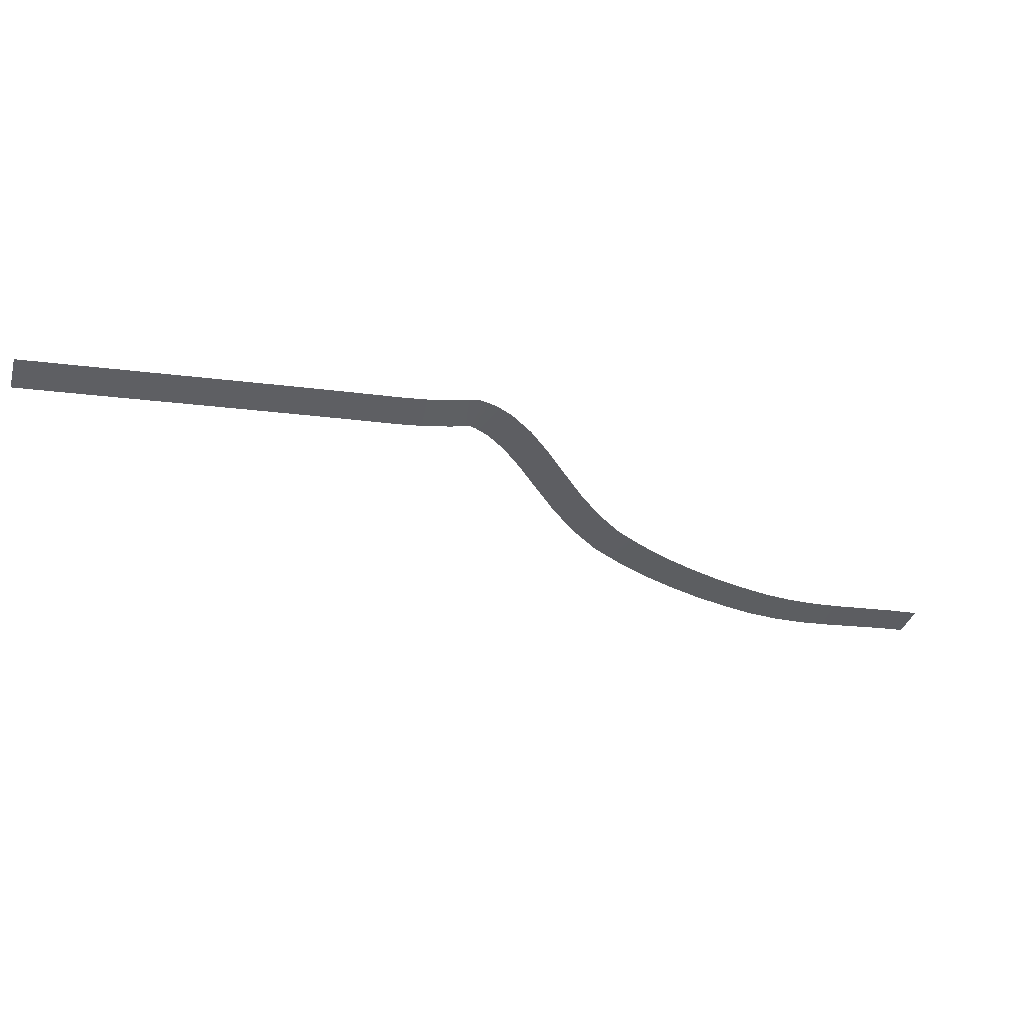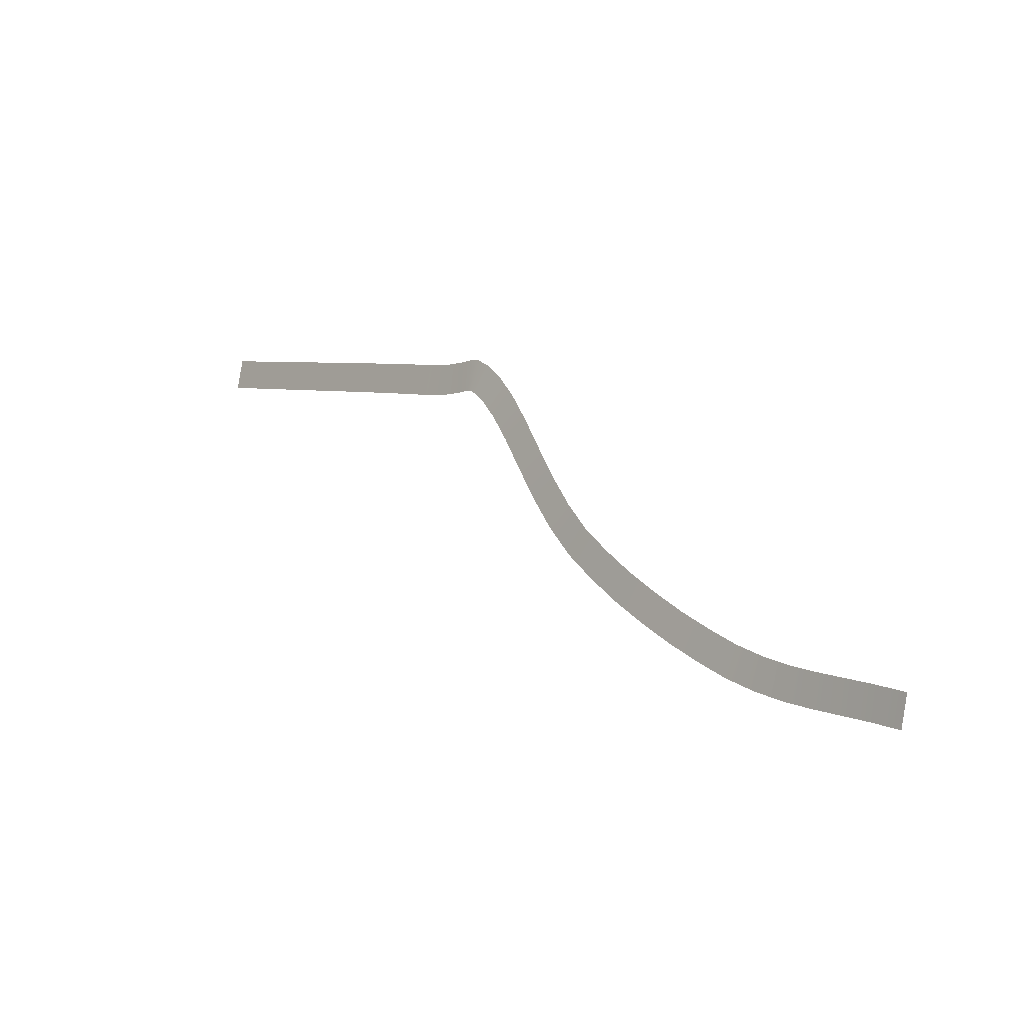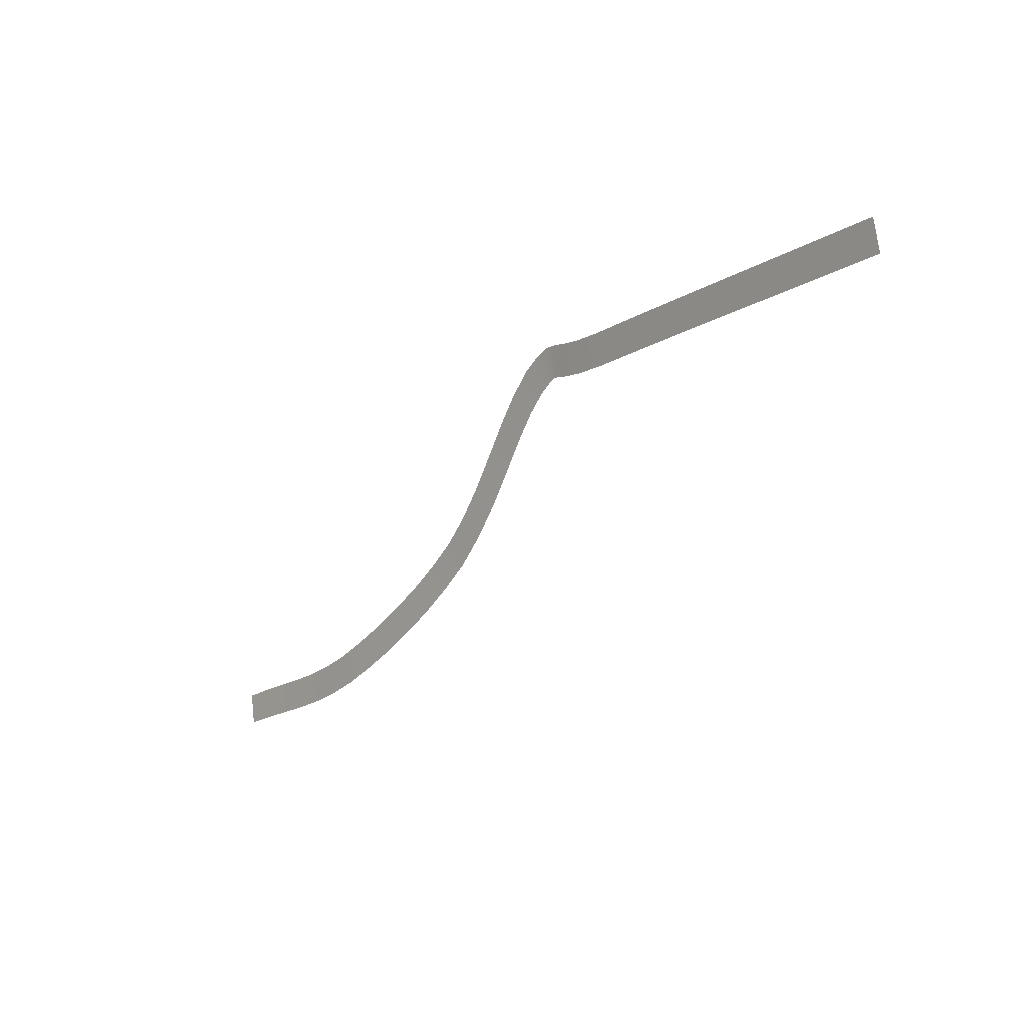
<metadata>
{"format":"obj","ext":"obj","renderer":"f3d","projection":"perspective","resolution":1024,"background":"white","views":[{"elev":42.7,"azim":165.4,"up":"+Z"},{"elev":-14.0,"azim":-139.0,"up":"+Z"},{"elev":2.8,"azim":44.3,"up":"+Z"}]}
</metadata>
<code>
g Custom Mesh - Baked
v 210.9 83.15 78.06
v 218.9 82.33 78.02
v 218.4 82.38 79.96
v 211.4 83.1 76.12
v 203.1 83.97 76.08
v 219.4 82.28 76.08
v 203.6 83.92 74.14
v 211.9 83.05 74.18
v 204 83.87 72.2
v 195.2 84.79 74.1
v 203.6 83.92 74.14
v 203.1 83.97 76.08
v 195.7 84.74 72.16
v 187.7 85.56 72.21
v 204 83.87 72.2
v 188.2 85.51 70.27
v 196.2 84.69 70.22
v 188.7 85.46 68.33
v 181.2 86.24 70.53
v 188.2 85.51 70.27
v 187.7 85.56 72.21
v 181.7 86.19 68.59
v 175.7 86.79 69.1
v 188.7 85.46 68.33
v 176.3 86.74 67.17
v 182.1 86.13 66.65
v 176.8 86.68 65.24
v 172.3 87.15 68.35
v 176.3 86.74 67.17
v 175.7 86.79 69.1
v 172.6 87.12 66.37
v 170 87.4 68.06
v 176.8 86.68 65.24
v 170.2 87.39 66.06
v 173 87.09 64.4
v 170.3 87.38 64.07
v 168.5 87.58 67.96
v 170.2 87.39 66.06
v 170 87.4 68.06
v 168.7 87.56 65.97
v 166.8 87.75 67.59
v 170.3 87.38 64.07
v 167.5 87.68 65.73
v 168.9 87.54 63.98
v 168.3 87.61 63.88
v 165.1 87.86 66.5
v 167.5 87.68 65.73
v 166.8 87.75 67.59
v 166.3 87.75 64.93
v 163.2 87.95 64.77
v 168.3 87.61 63.88
v 164.6 87.83 63.37
v 167.6 87.65 63.37
v 166.1 87.71 61.97
v 160.9 88.02 61.74
v 164.6 87.83 63.37
v 163.2 87.95 64.77
v 162.5 87.87 60.64
v 158.7 88.03 58.12
v 166.1 87.71 61.97
v 160.5 87.87 57.16
v 164.2 87.72 59.53
v 162.2 87.7 56.21
v 156.6 88 54.06
v 160.5 87.87 57.16
v 158.7 88.03 58.12
v 158.3 87.82 53.13
v 154.3 87.95 49.9
v 162.2 87.7 56.21
v 156 87.77 48.92
v 160.1 87.65 52.19
v 157.8 87.58 47.94
v 151.9 87.92 46
v 156 87.77 48.92
v 154.3 87.95 49.9
v 153.5 87.73 44.88
v 149.3 87.92 42.6
v 157.8 87.58 47.94
v 150.7 87.71 41.26
v 155.2 87.53 43.76
v 152.2 87.5 39.91
v 146.2 87.93 39.47
v 150.7 87.71 41.26
v 149.3 87.92 42.6
v 147.5 87.72 38.03
v 142.8 87.94 36.4
v 152.2 87.5 39.91
v 144 87.73 34.88
v 148.9 87.51 36.59
v 145.3 87.51 33.37
v 139.1 87.96 33.48
v 144 87.73 34.88
v 142.8 87.94 36.4
v 140.3 87.75 31.9
v 135.3 87.99 30.72
v 145.3 87.51 33.37
v 136.5 87.78 29.09
v 141.5 87.53 30.32
v 137.6 87.57 27.45
v 131.5 88.06 28.24
v 136.5 87.78 29.09
v 135.3 87.99 30.72
v 132.6 87.85 26.55
v 127.9 88.16 26.03
v 137.6 87.57 27.45
v 128.8 87.95 24.3
v 133.7 87.64 24.87
v 129.8 87.74 22.56
v 124.4 88.33 24.3
v 128.8 87.95 24.3
v 127.9 88.16 26.03
v 125.1 88.1 22.48
v 120.8 88.54 22.87
v 129.8 87.74 22.56
v 121.4 88.29 21
v 125.9 87.88 20.66
v 122.1 88.05 19.12
v 117.2 88.78 21.7
v 121.4 88.29 21
v 120.8 88.54 22.87
v 117.7 88.51 19.8
v 113.5 89.04 20.61
v 122.1 88.05 19.12
v 114 88.75 18.71
v 118.3 88.25 17.9
v 114.5 88.46 16.8
v 109.7 89.3 19.51
v 114 88.75 18.71
v 113.5 89.04 20.61
v 110.3 88.98 17.62
v 106 89.55 18.28
v 114.5 88.46 16.8
v 106.6 89.2 16.42
v 110.9 88.66 15.72
v 107.2 88.86 14.55
f 3 2 1
f 2 4 1
f 1 4 5
f 2 6 4
f 4 7 5
f 6 8 4
f 4 8 7
f 8 9 7
f 12 11 10
f 11 13 10
f 10 13 14
f 11 15 13
f 13 16 14
f 15 17 13
f 13 17 16
f 17 18 16
f 21 20 19
f 20 22 19
f 19 22 23
f 20 24 22
f 22 25 23
f 24 26 22
f 22 26 25
f 26 27 25
f 30 29 28
f 29 31 28
f 28 31 32
f 29 33 31
f 31 34 32
f 33 35 31
f 31 35 34
f 35 36 34
f 39 38 37
f 38 40 37
f 37 40 41
f 38 42 40
f 40 43 41
f 42 44 40
f 40 44 43
f 44 45 43
f 48 47 46
f 47 49 46
f 46 49 50
f 47 51 49
f 49 52 50
f 51 53 49
f 49 53 52
f 53 54 52
f 57 56 55
f 56 58 55
f 55 58 59
f 56 60 58
f 58 61 59
f 60 62 58
f 58 62 61
f 62 63 61
f 66 65 64
f 65 67 64
f 64 67 68
f 65 69 67
f 67 70 68
f 69 71 67
f 67 71 70
f 71 72 70
f 75 74 73
f 74 76 73
f 73 76 77
f 74 78 76
f 76 79 77
f 78 80 76
f 76 80 79
f 80 81 79
f 84 83 82
f 83 85 82
f 82 85 86
f 83 87 85
f 85 88 86
f 87 89 85
f 85 89 88
f 89 90 88
f 93 92 91
f 92 94 91
f 91 94 95
f 92 96 94
f 94 97 95
f 96 98 94
f 94 98 97
f 98 99 97
f 102 101 100
f 101 103 100
f 100 103 104
f 101 105 103
f 103 106 104
f 105 107 103
f 103 107 106
f 107 108 106
f 111 110 109
f 110 112 109
f 109 112 113
f 110 114 112
f 112 115 113
f 114 116 112
f 112 116 115
f 116 117 115
f 120 119 118
f 119 121 118
f 118 121 122
f 119 123 121
f 121 124 122
f 123 125 121
f 121 125 124
f 125 126 124
f 129 128 127
f 128 130 127
f 127 130 131
f 128 132 130
f 130 133 131
f 132 134 130
f 130 134 133
f 134 135 133

</code>
